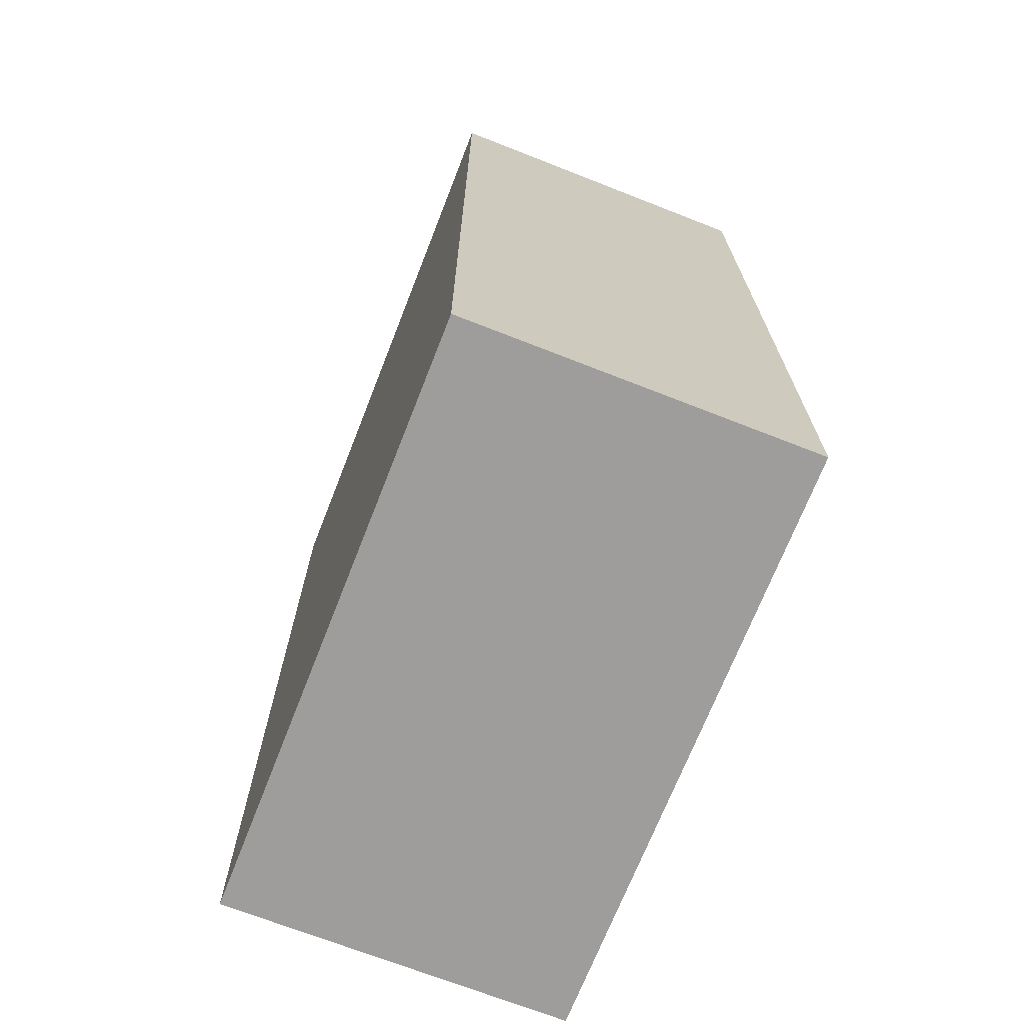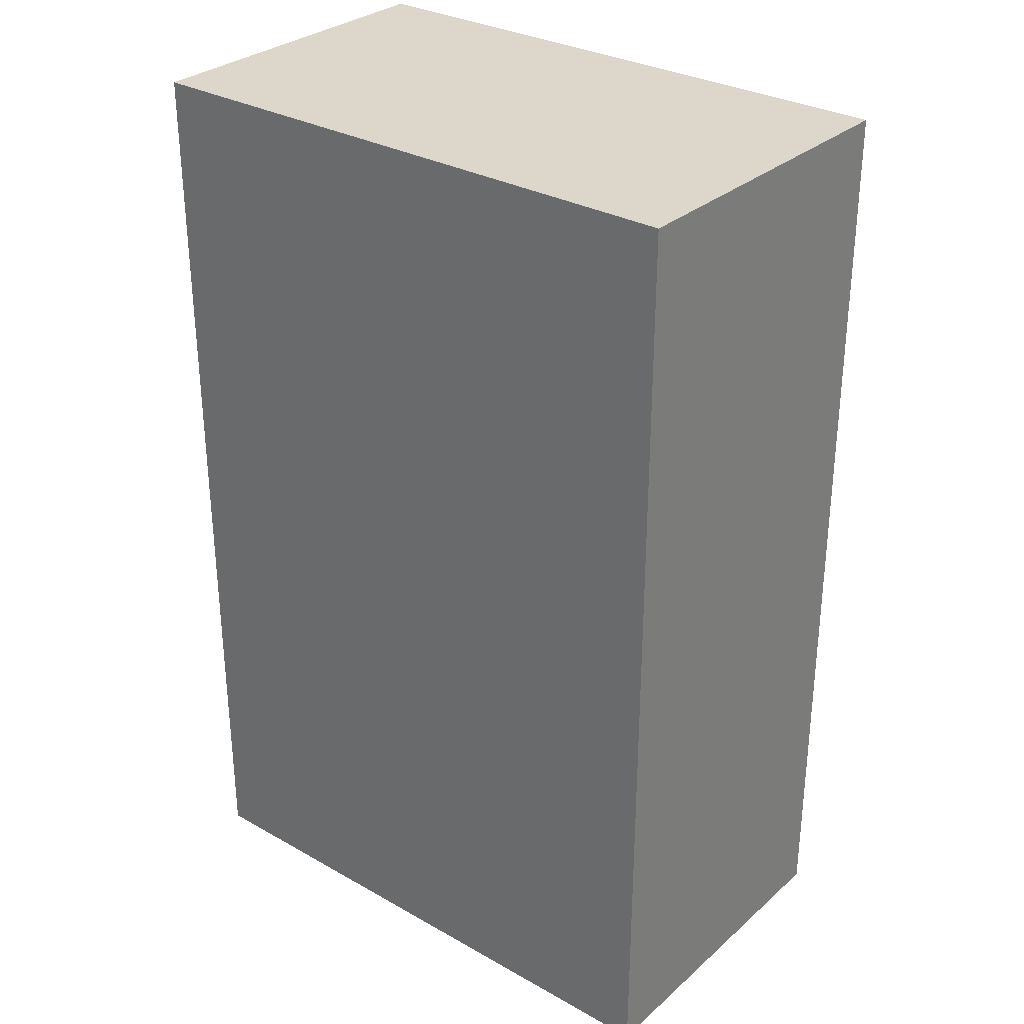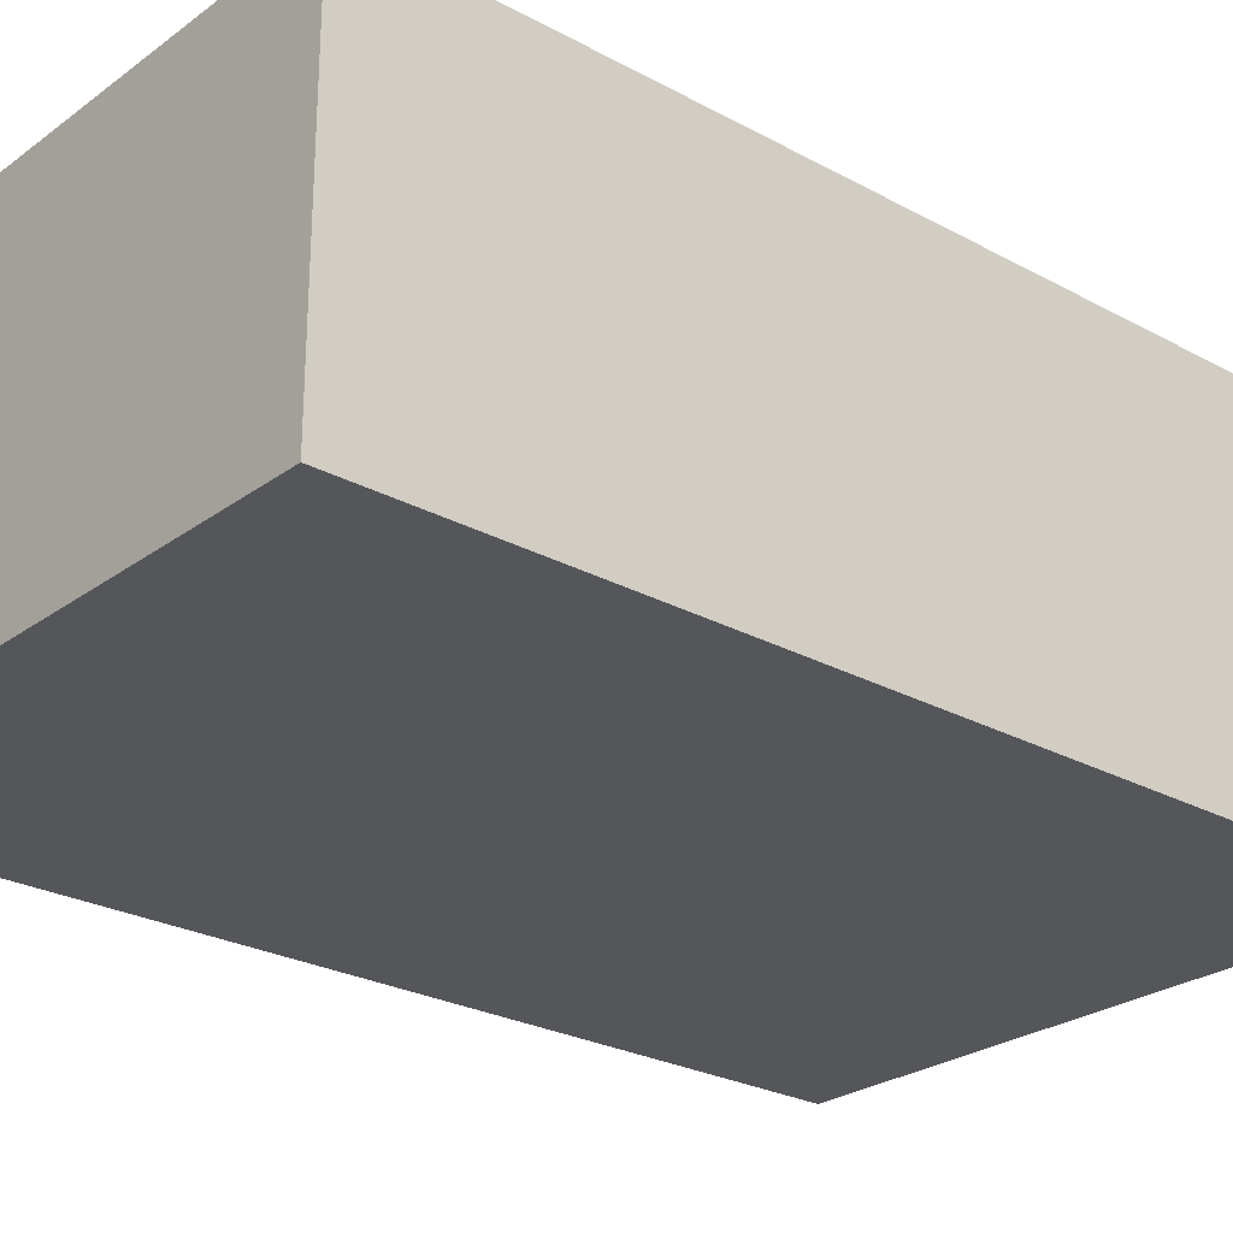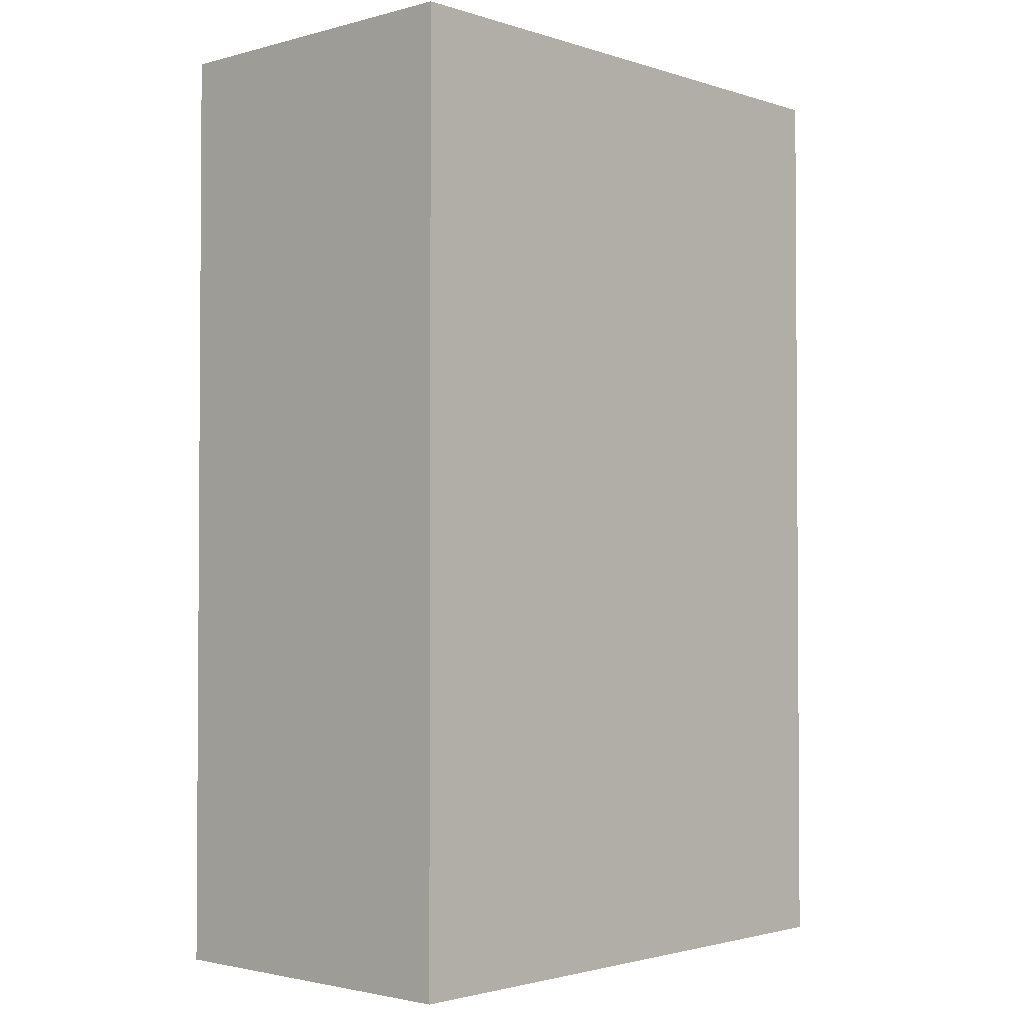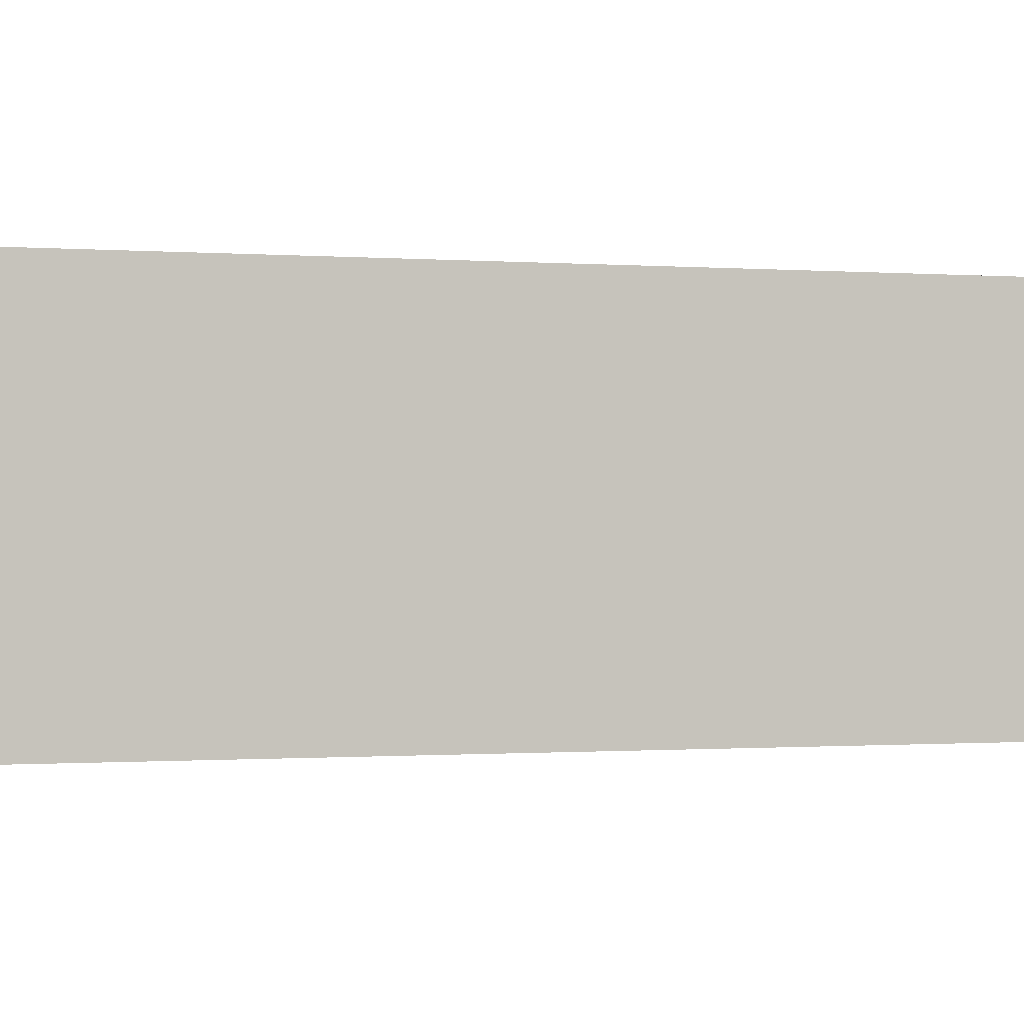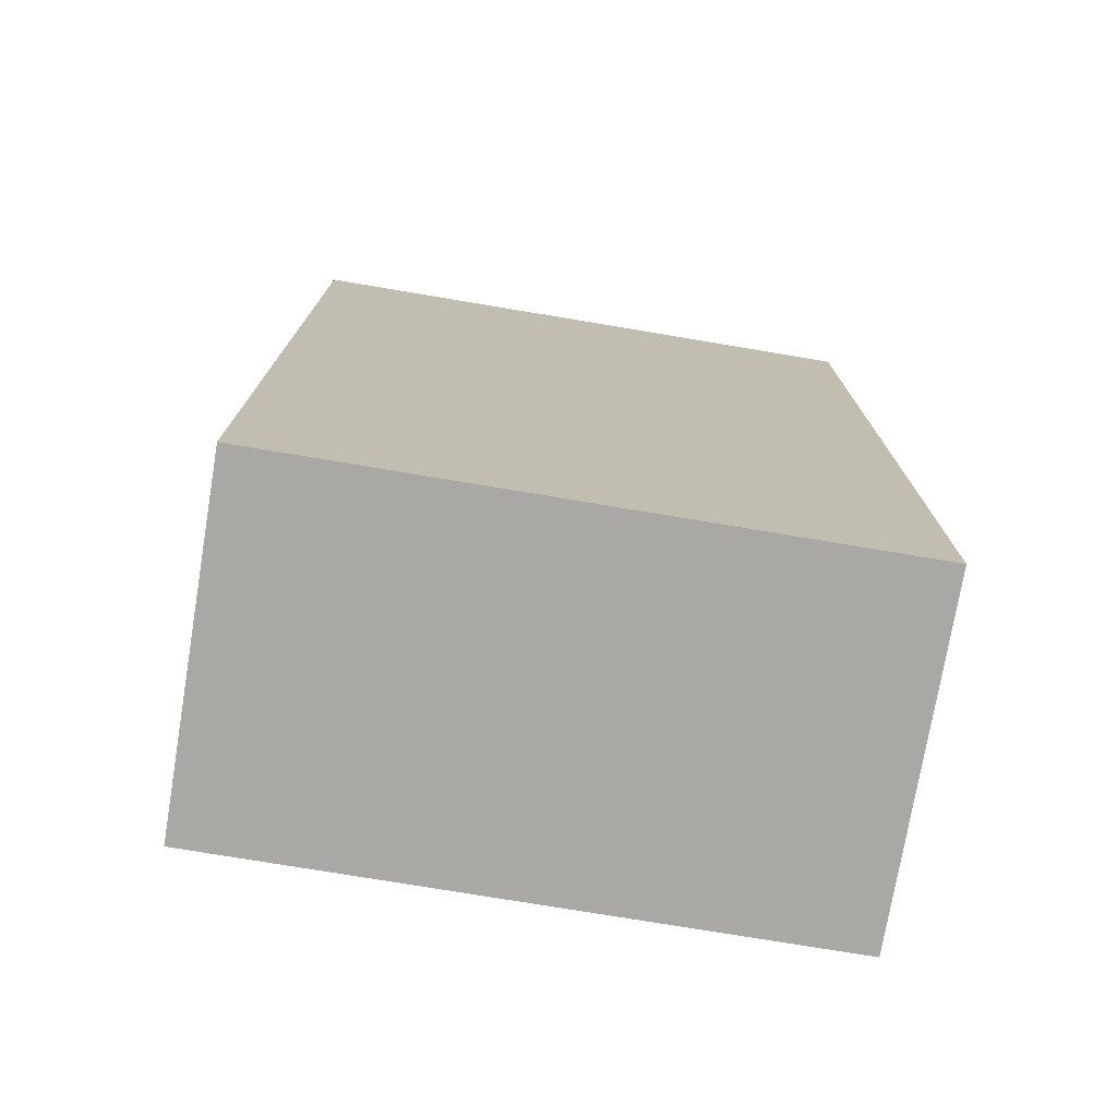
<metadata>
{"format":"obj","ext":"obj","renderer":"f3d","projection":"perspective","resolution":1024,"background":"white","views":[{"elev":-70.5,"azim":-111.4,"up":"+Y"},{"elev":30.7,"azim":-141.0,"up":"+Y"},{"elev":-25.8,"azim":-130.9,"up":"+Z"},{"elev":-2.2,"azim":132.7,"up":"+Y"},{"elev":-0.6,"azim":73.7,"up":"+Z"},{"elev":-75.2,"azim":-9.5,"up":"+Y"}]}
</metadata>
<code>
v  0.0454 -0.07145 -0.02603
v  0.0454 -0.07145 0.02603
v  -0.0454 -0.07145 -0.02603
v  0.0454 -0.07145 0.02603
v  -0.0454 -0.07145 0.02603
v  -0.0454 -0.07145 -0.02603
v  0.0454 0.07145 0.02603
v  0.0454 0.07145 -0.02603
v  -0.0454 0.07145 0.02603
v  0.0454 0.07145 -0.02603
v  -0.0454 0.07145 -0.02603
v  -0.0454 0.07145 0.02603
v  -0.0454 0.07145 -0.02603
v  0.0454 0.07145 -0.02603
v  -0.0454 -0.07145 -0.02603
v  0.0454 0.07145 -0.02603
v  0.0454 -0.07145 -0.02603
v  -0.0454 -0.07145 -0.02603
v  0.0454 0.07145 -0.02603
v  0.0454 0.07145 0.02603
v  0.0454 -0.07145 -0.02603
v  0.0454 0.07145 0.02603
v  0.0454 -0.07145 0.02603
v  0.0454 -0.07145 -0.02603
v  -0.0454 0.07145 0.02603
v  -0.0454 0.07145 -0.02603
v  -0.0454 -0.07145 0.02603
v  -0.0454 0.07145 -0.02603
v  -0.0454 -0.07145 -0.02603
v  -0.0454 -0.07145 0.02603
v  0.0454 0.07145 0.02603
v  -0.0454 0.07145 0.02603
v  0.0454 -0.07145 0.02603
v  -0.0454 0.07145 0.02603
v  -0.0454 -0.07145 0.02603
v  0.0454 -0.07145 0.02603
g <STL_BINARY>
f 1 2 3
f 4 5 6
f 7 8 9
f 10 11 12
f 13 14 15
f 16 17 18
f 19 20 21
f 22 23 24
f 25 26 27
f 28 29 30
f 31 32 33
f 34 35 36

</code>
